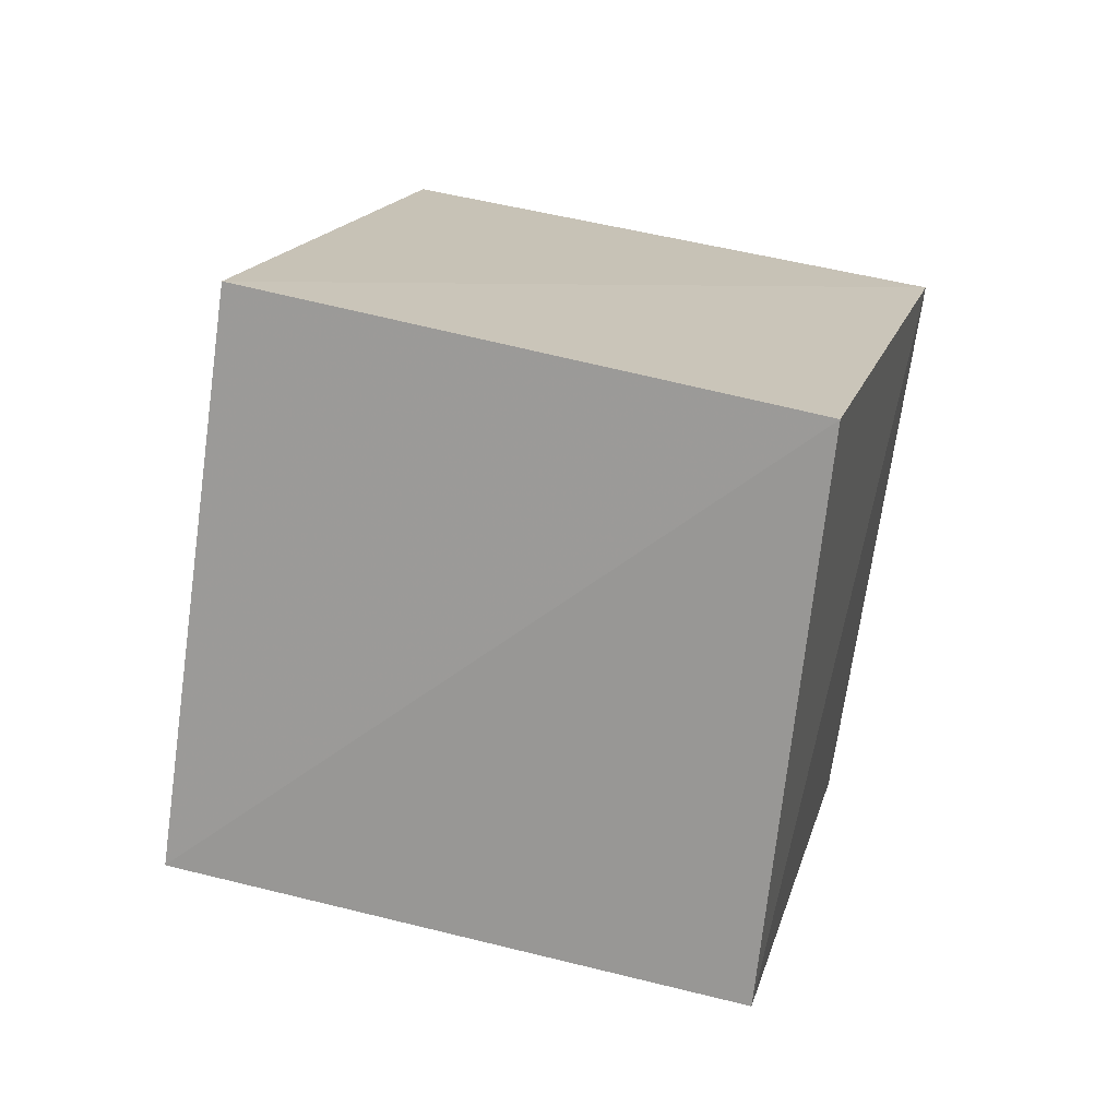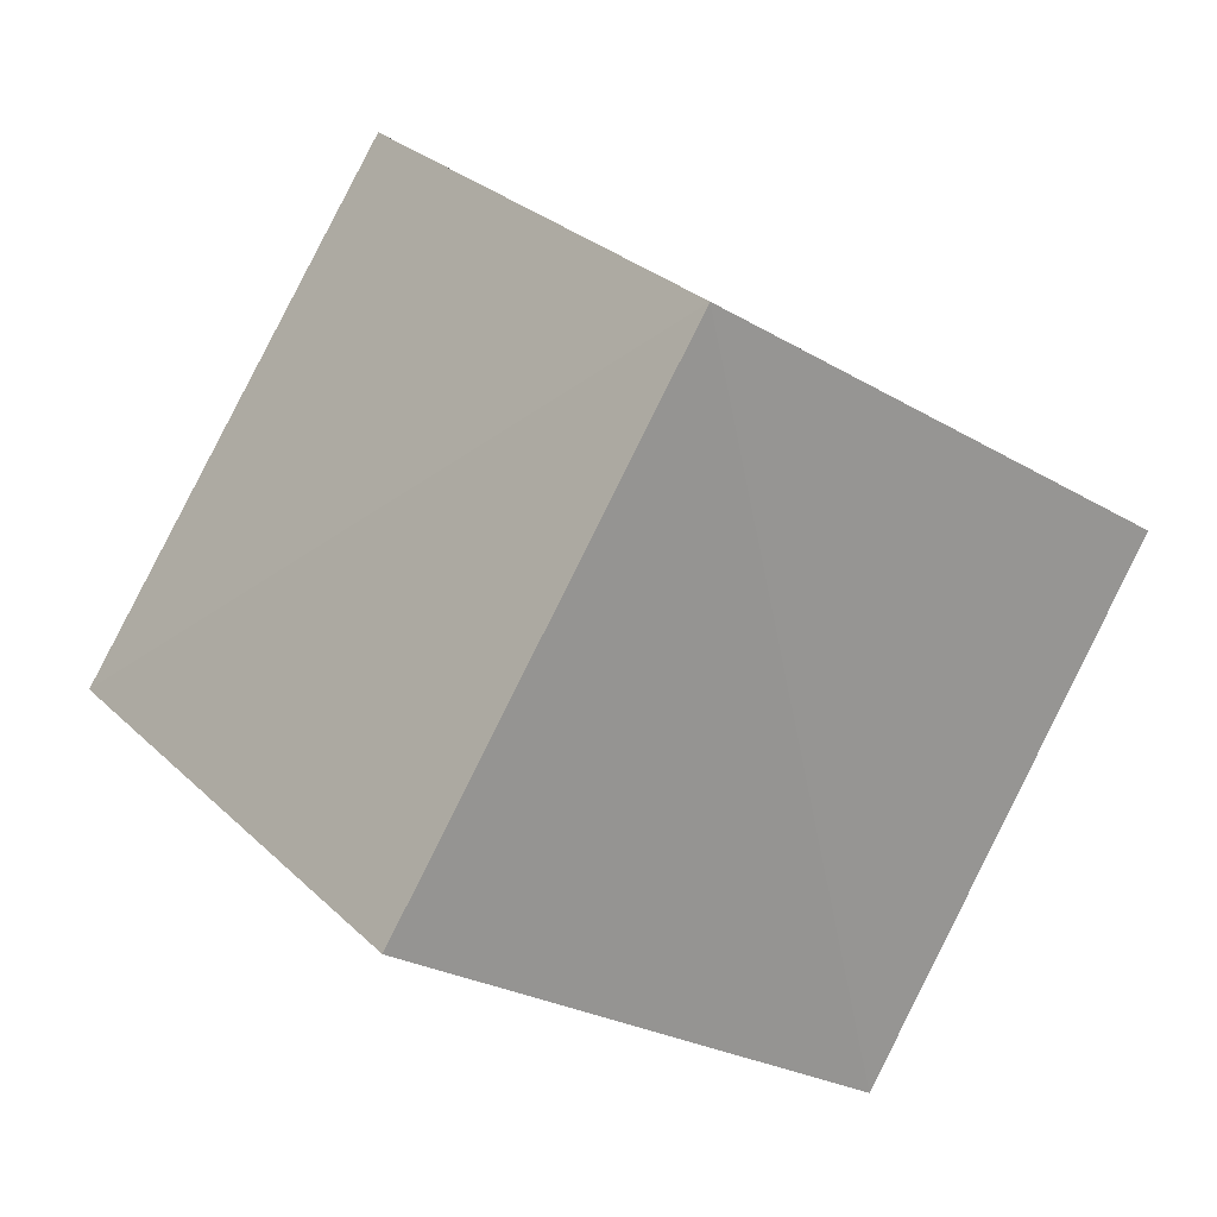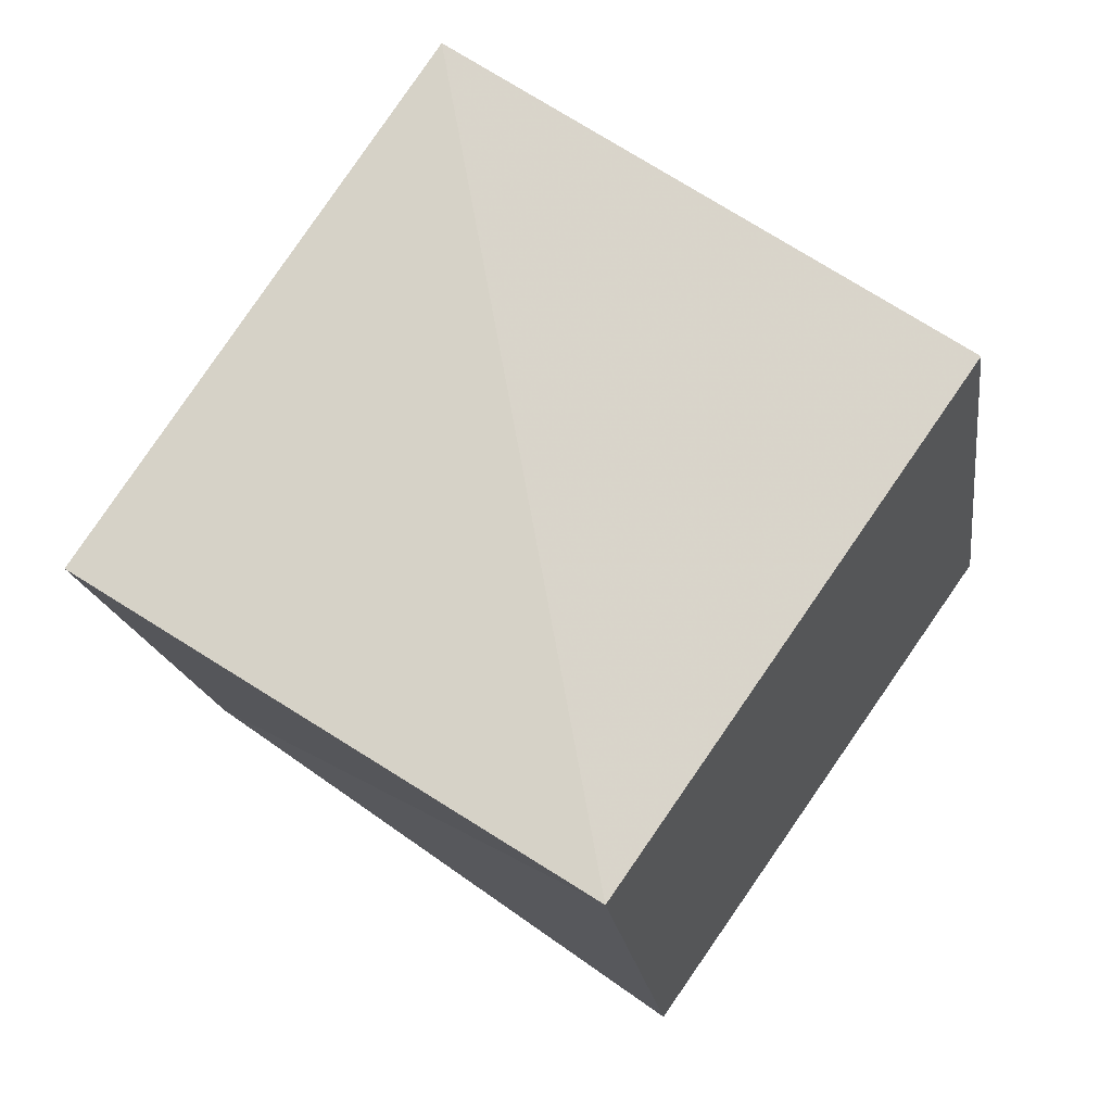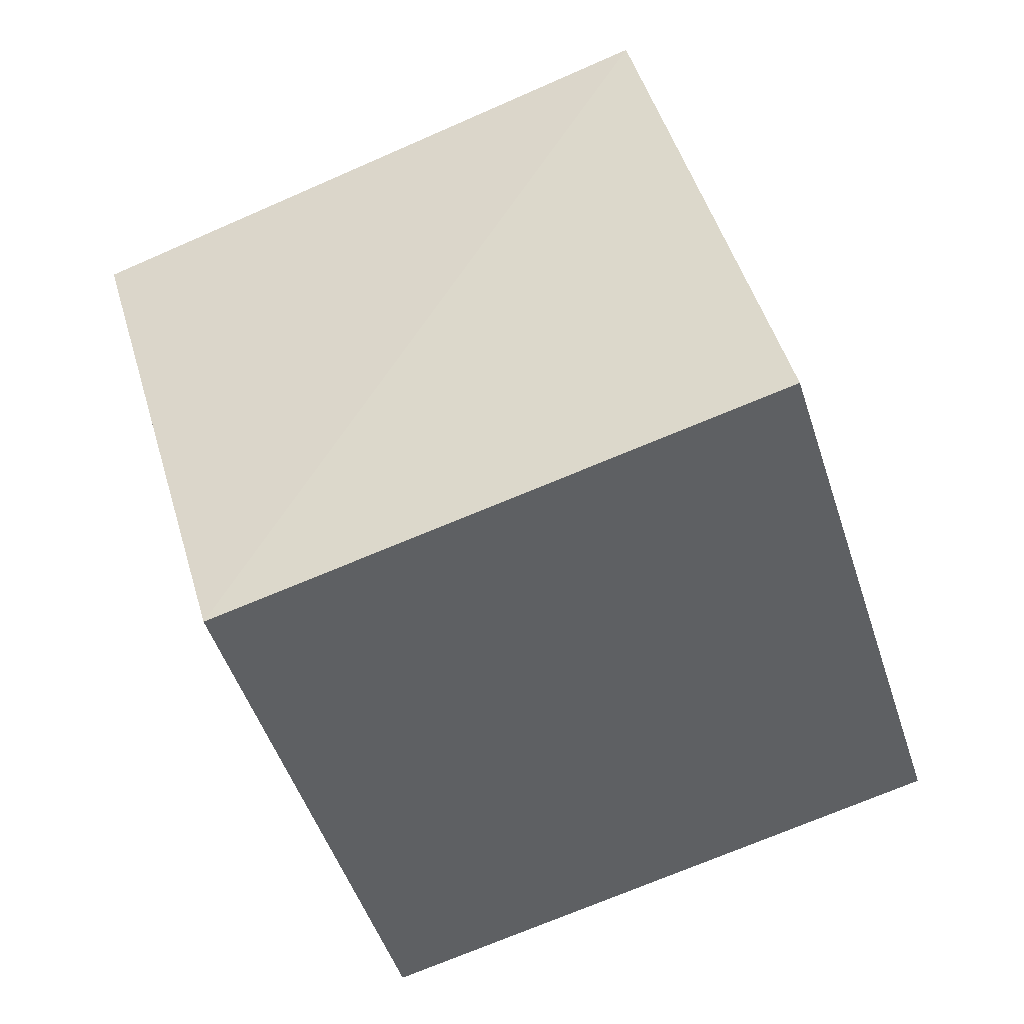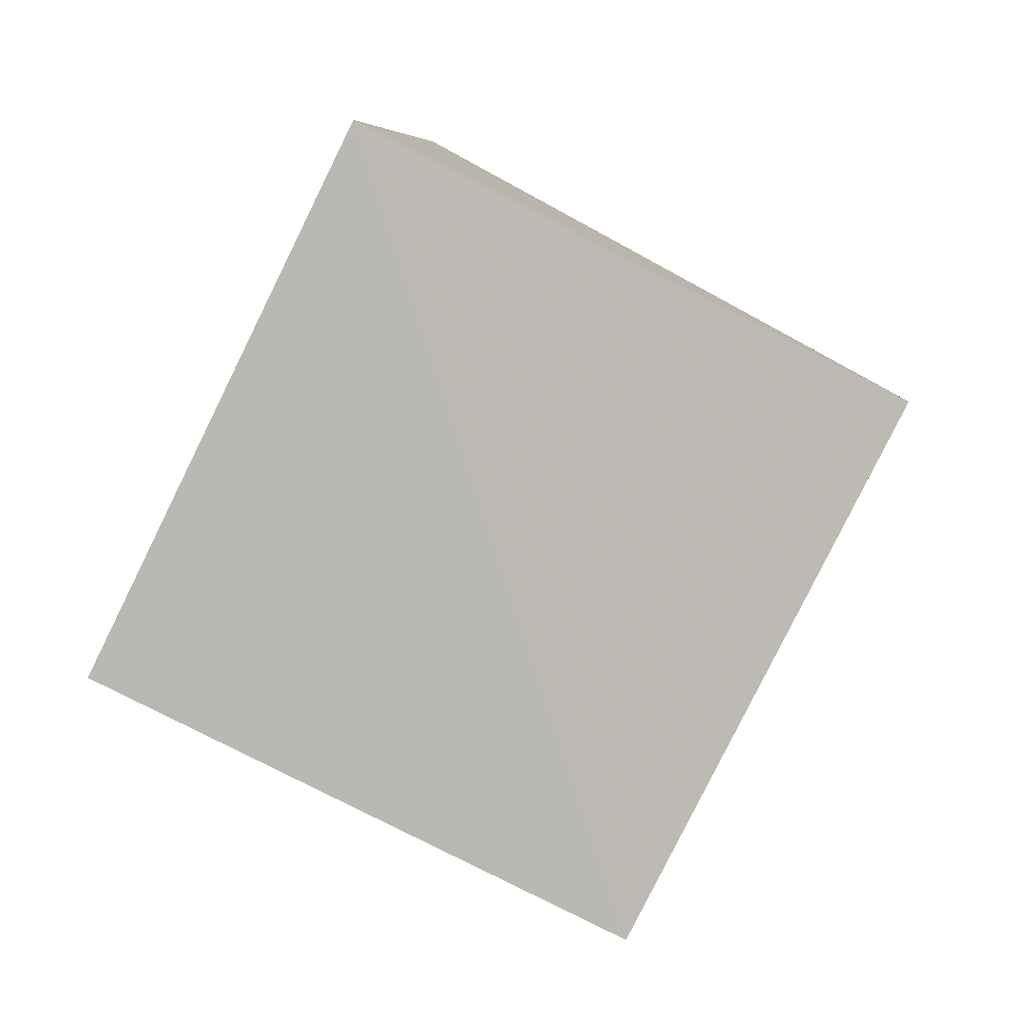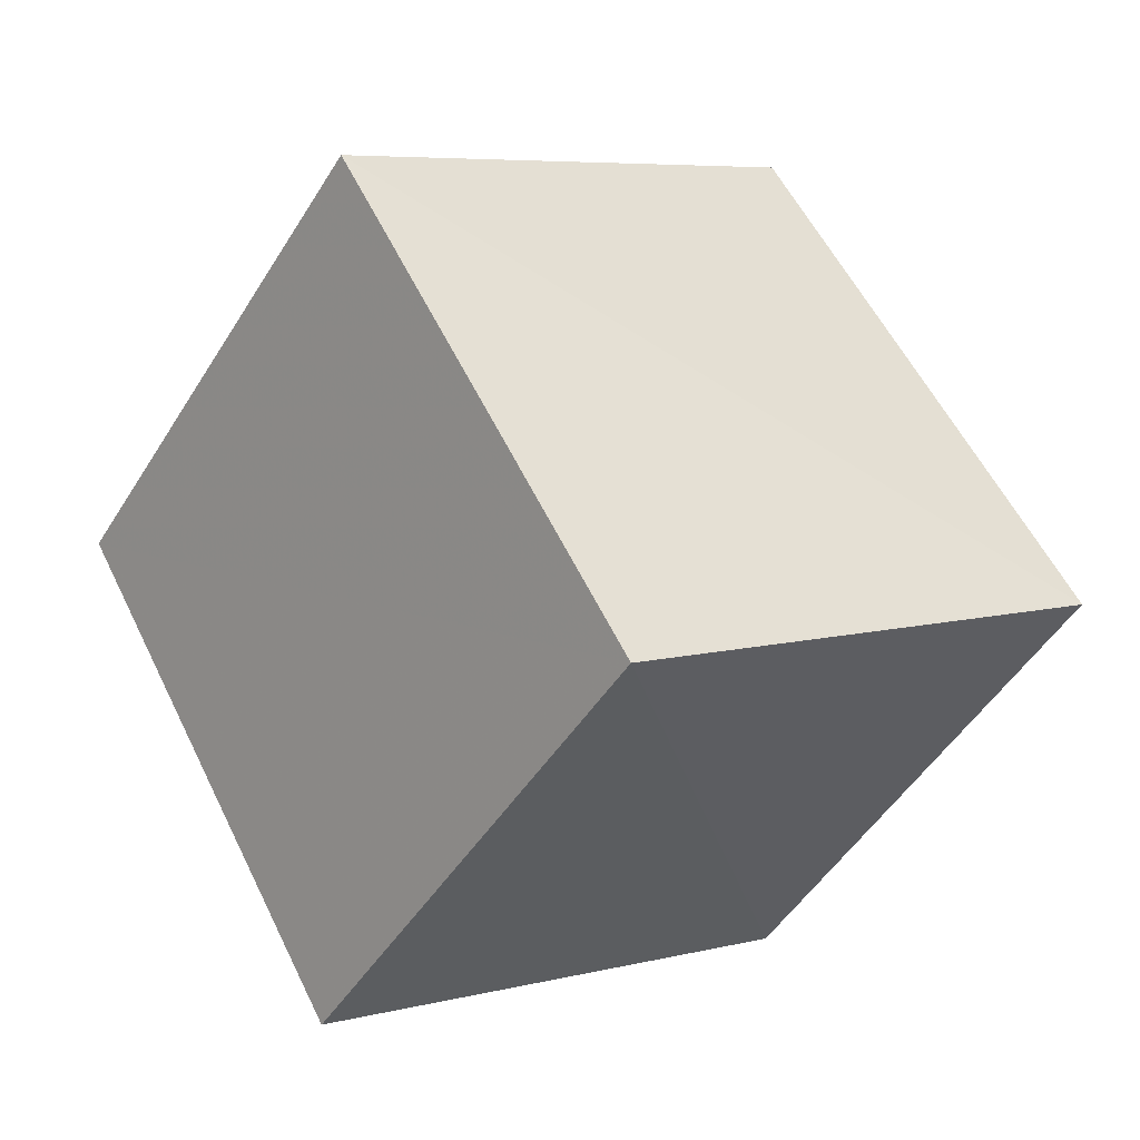
<metadata>
{"format":"obj","ext":"obj","renderer":"f3d","projection":"perspective","resolution":1024,"background":"white","views":[{"elev":-50.2,"azim":76.3,"up":"+Y"},{"elev":4.1,"azim":134.4,"up":"+Y"},{"elev":54.1,"azim":-123.8,"up":"+Z"},{"elev":36.0,"azim":-82.5,"up":"+Z"},{"elev":76.5,"azim":-132.2,"up":"+Z"},{"elev":-26.9,"azim":-41.4,"up":"+Y"}]}
</metadata>
<code>
v  1.896  1.97  0.9871
v  2.202  1.07  1.32
v  2.026  1.362  2.245
v  1.7  2.266  1.892
v  0.9613  1.63  0.9075
v  1.278  0.7365  1.206
v  1.097  1.001  2.155
v  0.783  1.891  1.839
f 3 1 2
f 5 7 6
f 1 3 4
f 1 6 2
f 7 5 8
f 2 7 3
f 6 1 5
f 3 8 4
f 7 2 6
f 1 8 5
f 8 3 7
f 8 1 4

</code>
